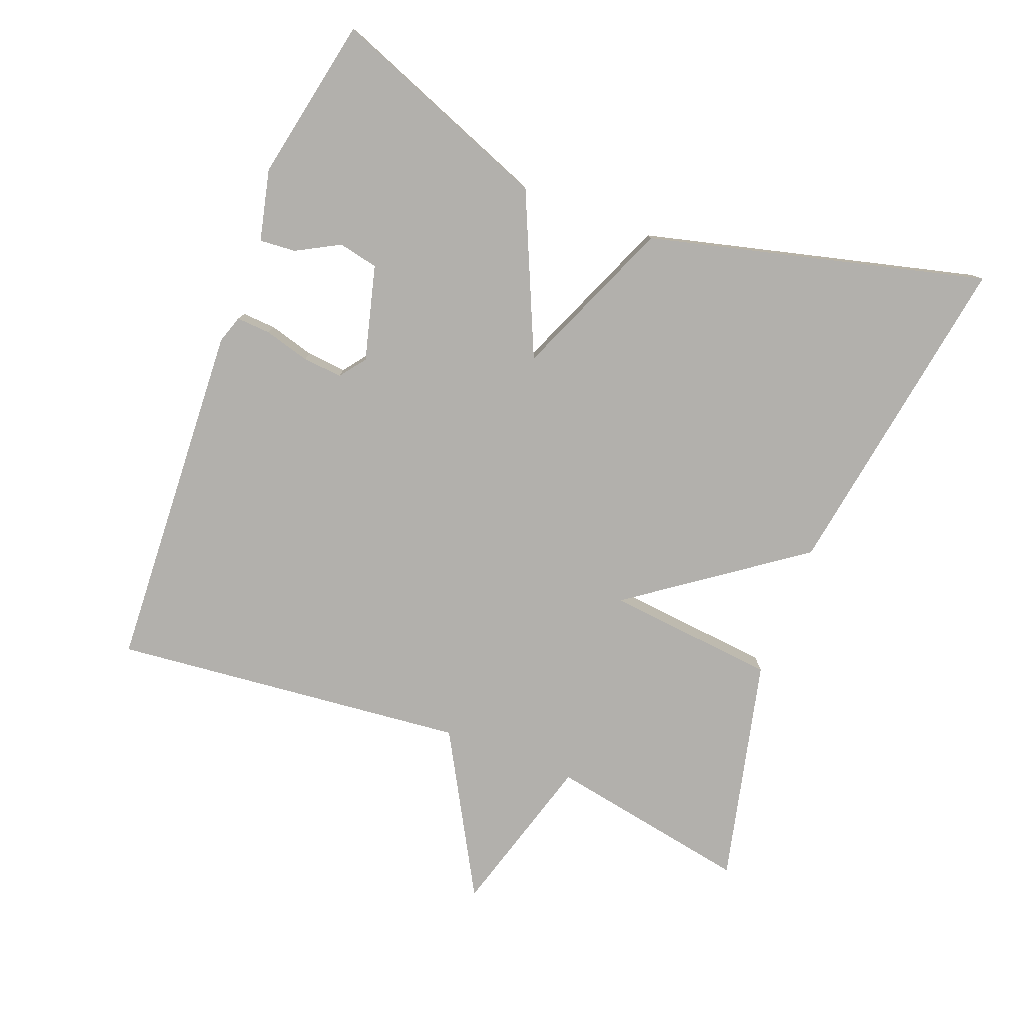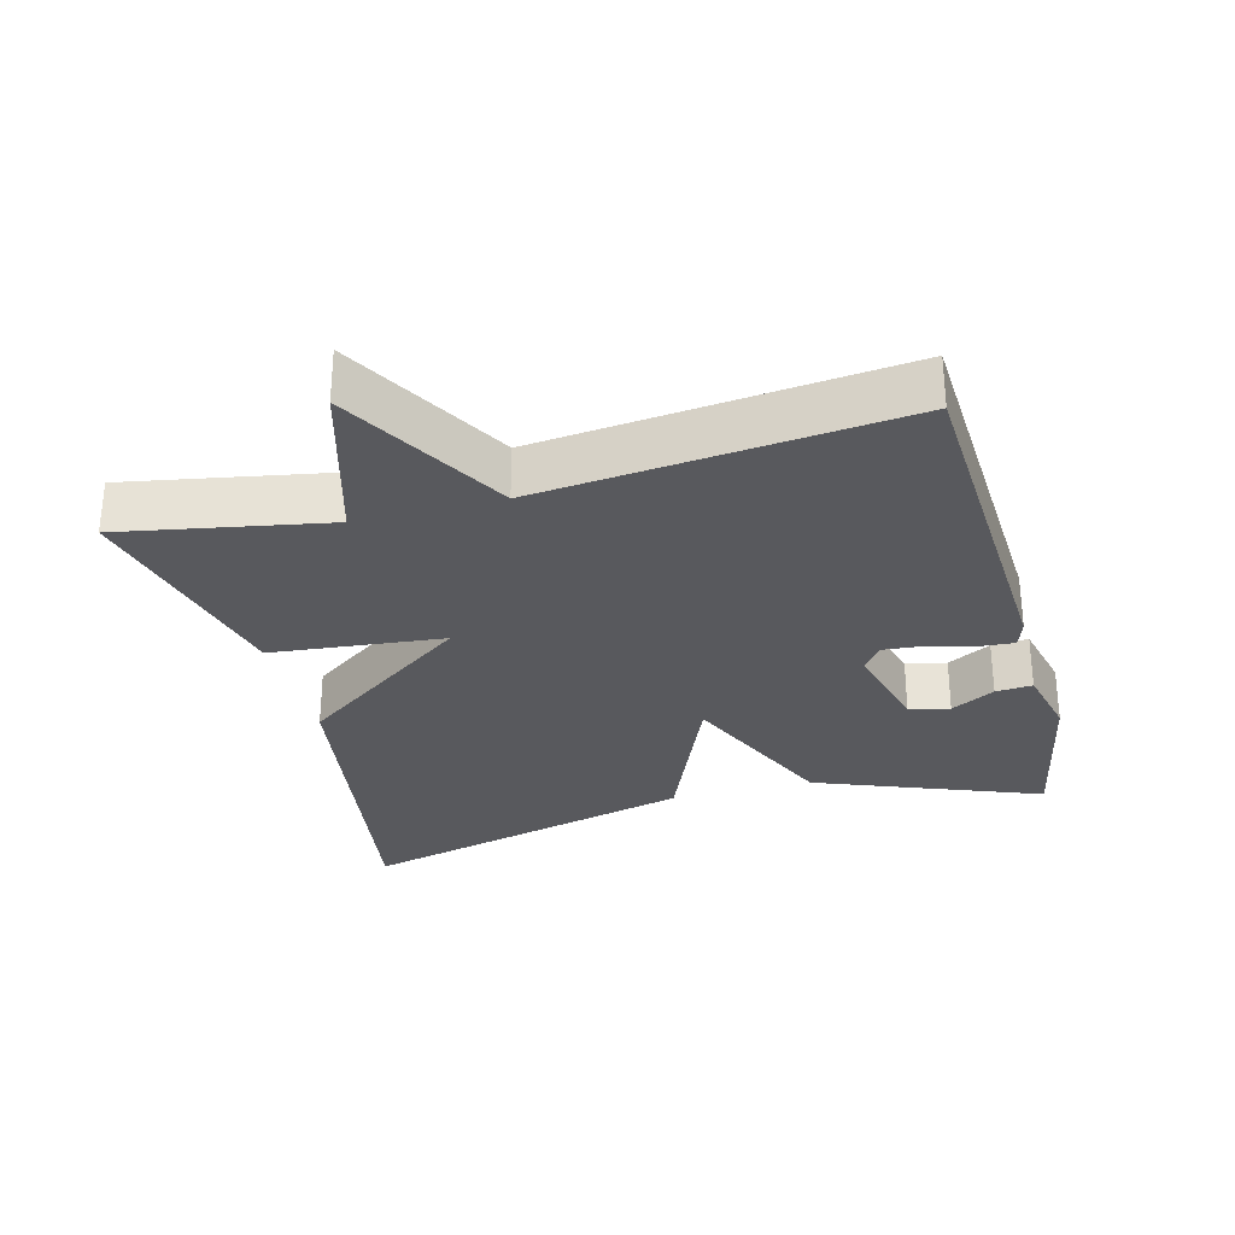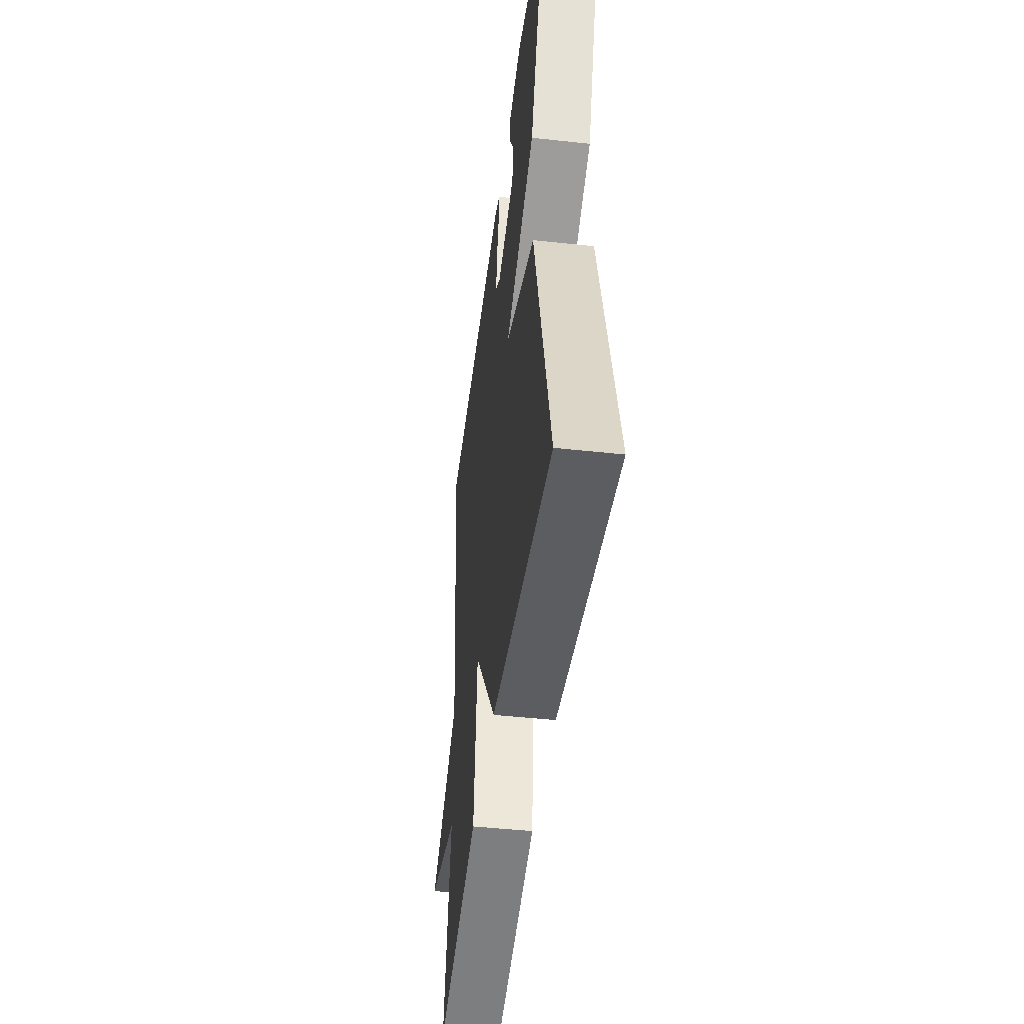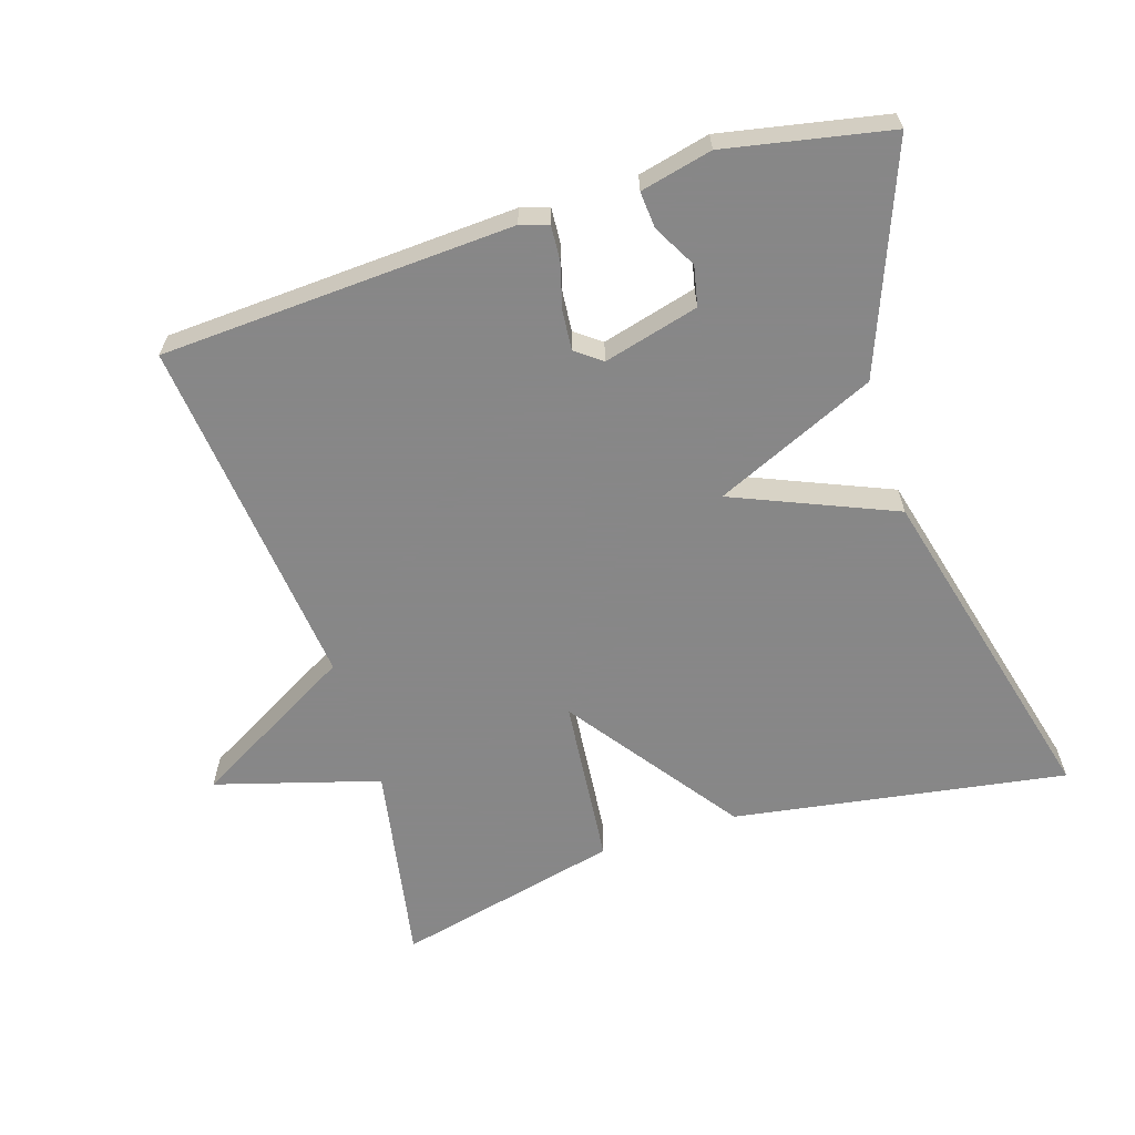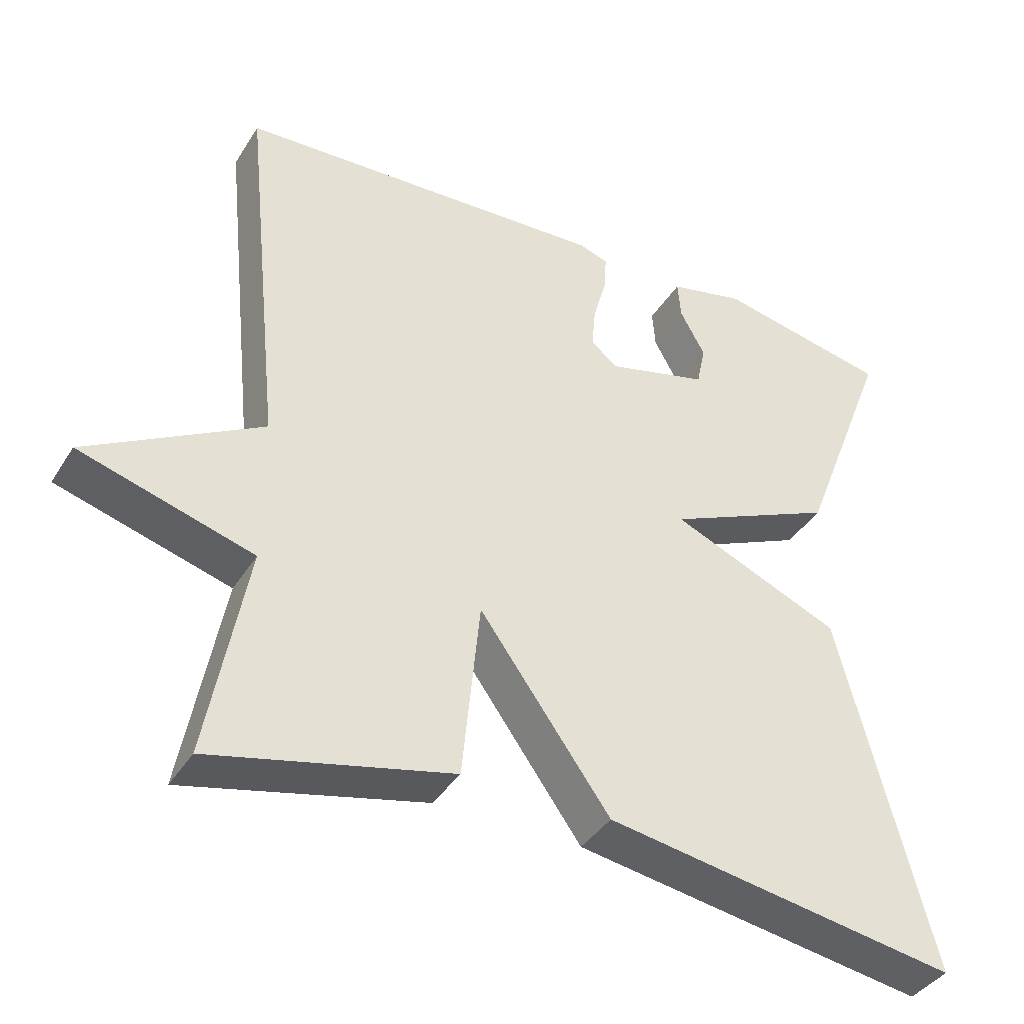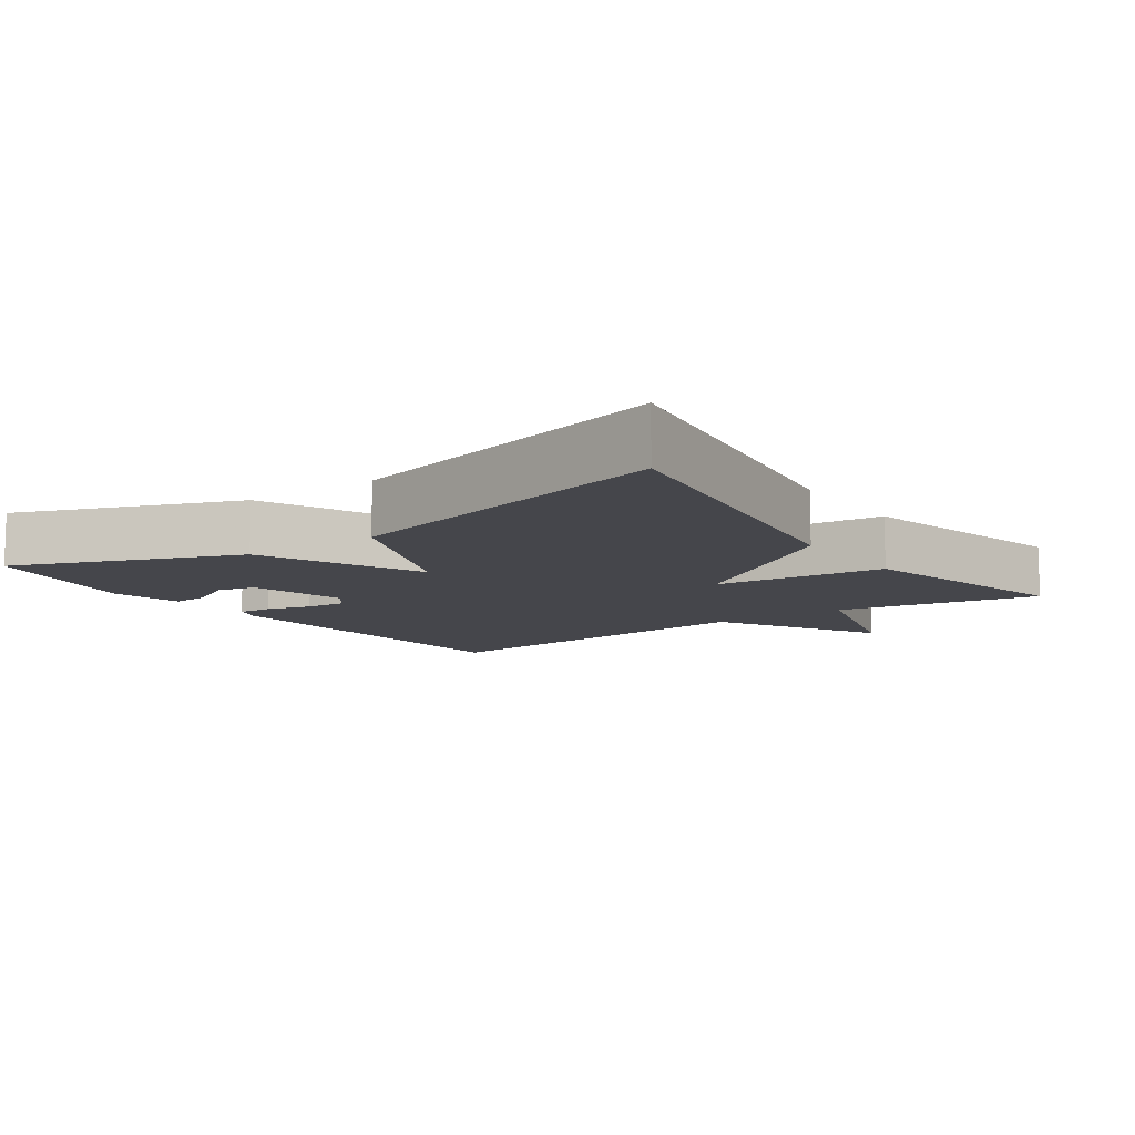
<metadata>
{"format":"obj","ext":"obj","renderer":"f3d","projection":"perspective","resolution":1024,"background":"white","views":[{"elev":-78.7,"azim":68.8,"up":"+Y"},{"elev":-29.8,"azim":-75.2,"up":"+Y"},{"elev":-46.0,"azim":82.8,"up":"+Z"},{"elev":-62.6,"azim":17.6,"up":"+Y"},{"elev":-39.4,"azim":-29.0,"up":"+Z"},{"elev":-10.1,"azim":125.2,"up":"+Y"}]}
</metadata>
<code>
v 0.5 0.07 -0.5
v 0.023 0.07 -0.424
v -0.153 0.07 -0.18
v -0.177 0.07 -0.424
v -0.5 0.07 -0.5
v -0.447 0.07 -0.21
v -0.681 0.07 -0.142
v -0.447 0.07 -0.01
v -0.5 0.07 0.5
v 0.003 0.07 0.527
v 0.043 0.07 0.514
v 0.04 0.07 0.465
v 0.022 0.07 0.4
v 0.017 0.07 0.343
v 0.054 0.07 0.315
v 0.19 0.07 0.351
v 0.202 0.07 0.408
v 0.168 0.07 0.47
v 0.164 0.07 0.522
v 0.266 0.07 0.546
v 0.5 0.07 0.5
v 0.377 0.07 0.183
v 0.147 0.07 0.08
v 0.377 0.07 -0.017
v 0.5 0 -0.5
v 0.023 0 -0.424
v -0.153 0 -0.18
v -0.177 0 -0.424
v -0.5 0 -0.5
v -0.447 0 -0.21
v -0.681 0 -0.142
v -0.447 0 -0.01
v -0.5 0 0.5
v 0.003 0 0.527
v 0.043 0 0.514
v 0.04 0 0.465
v 0.022 0 0.4
v 0.017 0 0.343
v 0.054 0 0.315
v 0.19 0 0.351
v 0.202 0 0.408
v 0.168 0 0.47
v 0.164 0 0.522
v 0.266 0 0.546
v 0.5 0 0.5
v 0.377 0 0.183
v 0.147 0 0.08
v 0.377 0 -0.017
f 1 2 3
f 24 1 3
f 23 24 3
f 20 21 22 23
f 17 18 19 20
f 16 17 20 23
f 15 16 23 3
f 11 12 13
f 10 11 13
f 9 10 13
f 8 9 13
f 8 13 14
f 6 7 8
f 14 15 3
f 8 14 3
f 6 8 3
f 3 4 5 6
f 27 26 25
f 27 25 48
f 27 48 47
f 47 46 45 44
f 44 43 42 41
f 47 44 41 40
f 27 47 40 39
f 37 36 35
f 37 35 34
f 37 34 33
f 37 33 32
f 38 37 32
f 32 31 30
f 27 39 38
f 27 38 32
f 27 32 30
f 30 29 28 27
f 1 25 26 2
f 2 26 27 3
f 3 27 28 4
f 4 28 29 5
f 5 29 30 6
f 6 30 31 7
f 7 31 32 8
f 8 32 33 9
f 9 33 34 10
f 10 34 35 11
f 11 35 36 12
f 12 36 37 13
f 13 37 38 14
f 14 38 39 15
f 15 39 40 16
f 16 40 41 17
f 17 41 42 18
f 18 42 43 19
f 19 43 44 20
f 20 44 45 21
f 21 45 46 22
f 22 46 47 23
f 23 47 48 24
f 24 48 25 1

</code>
